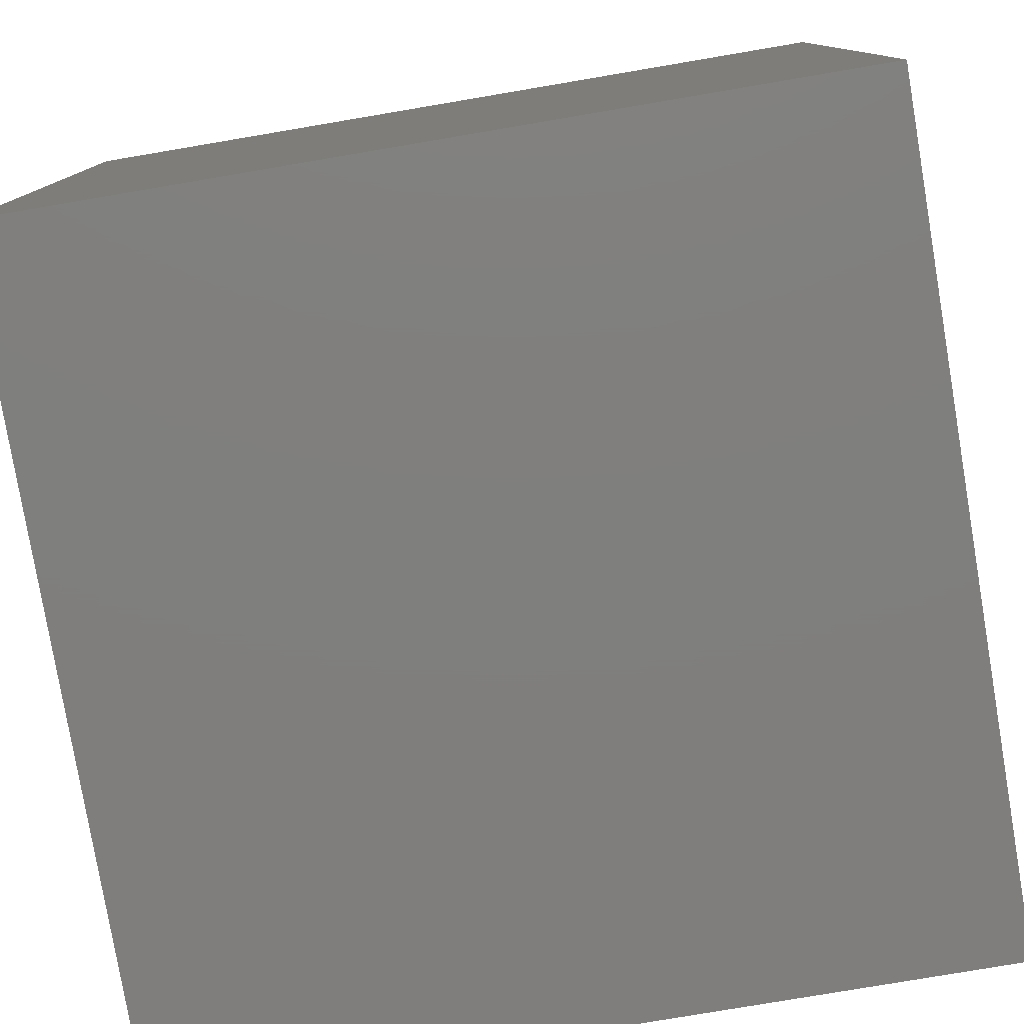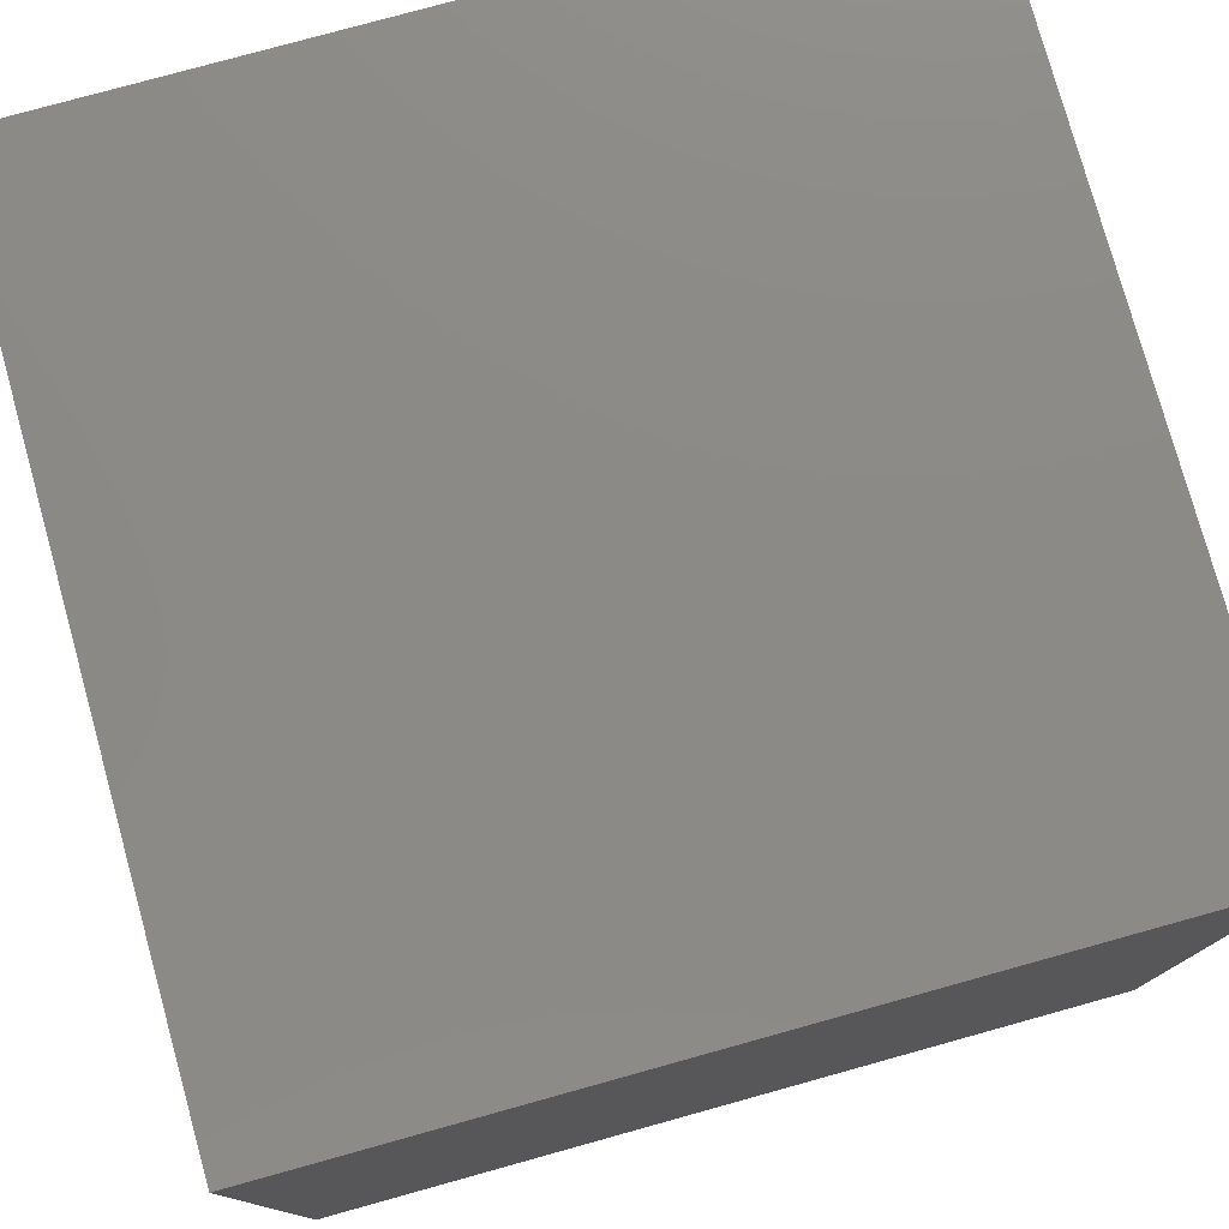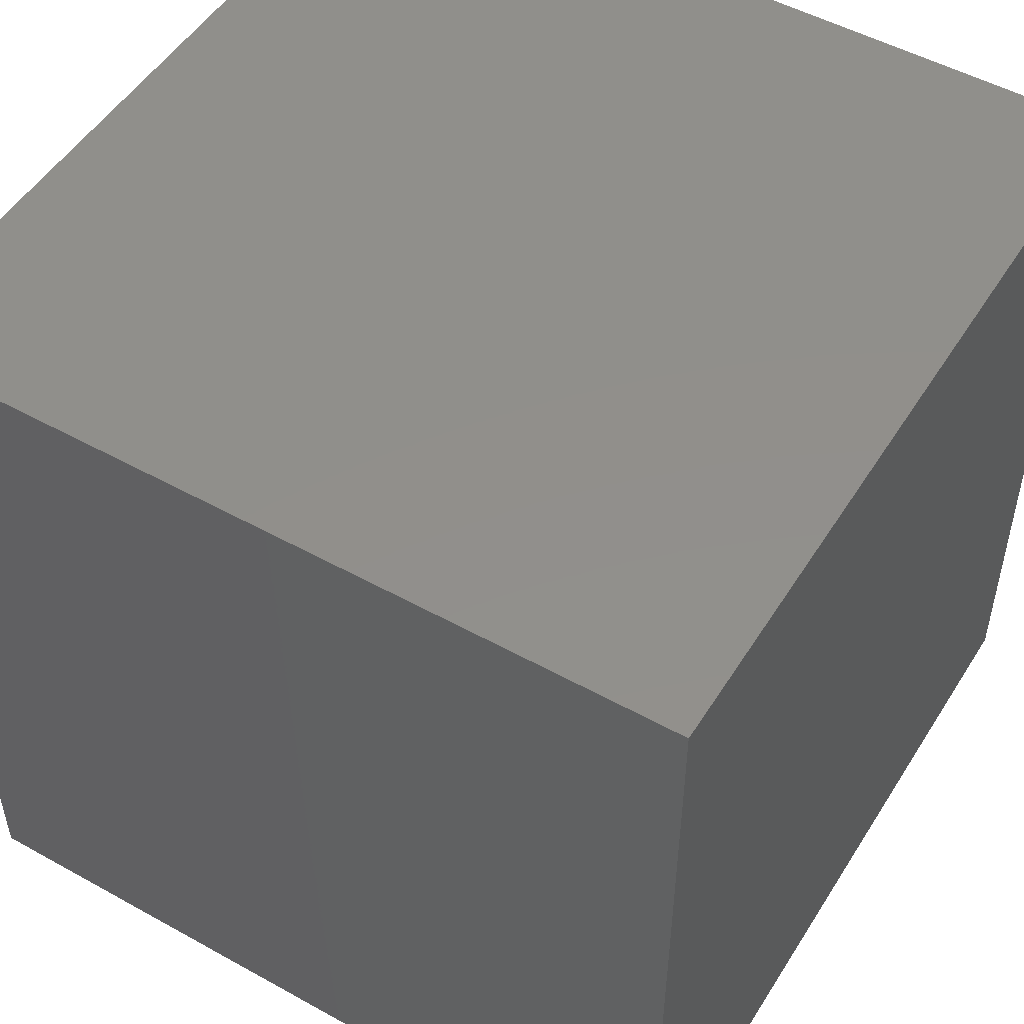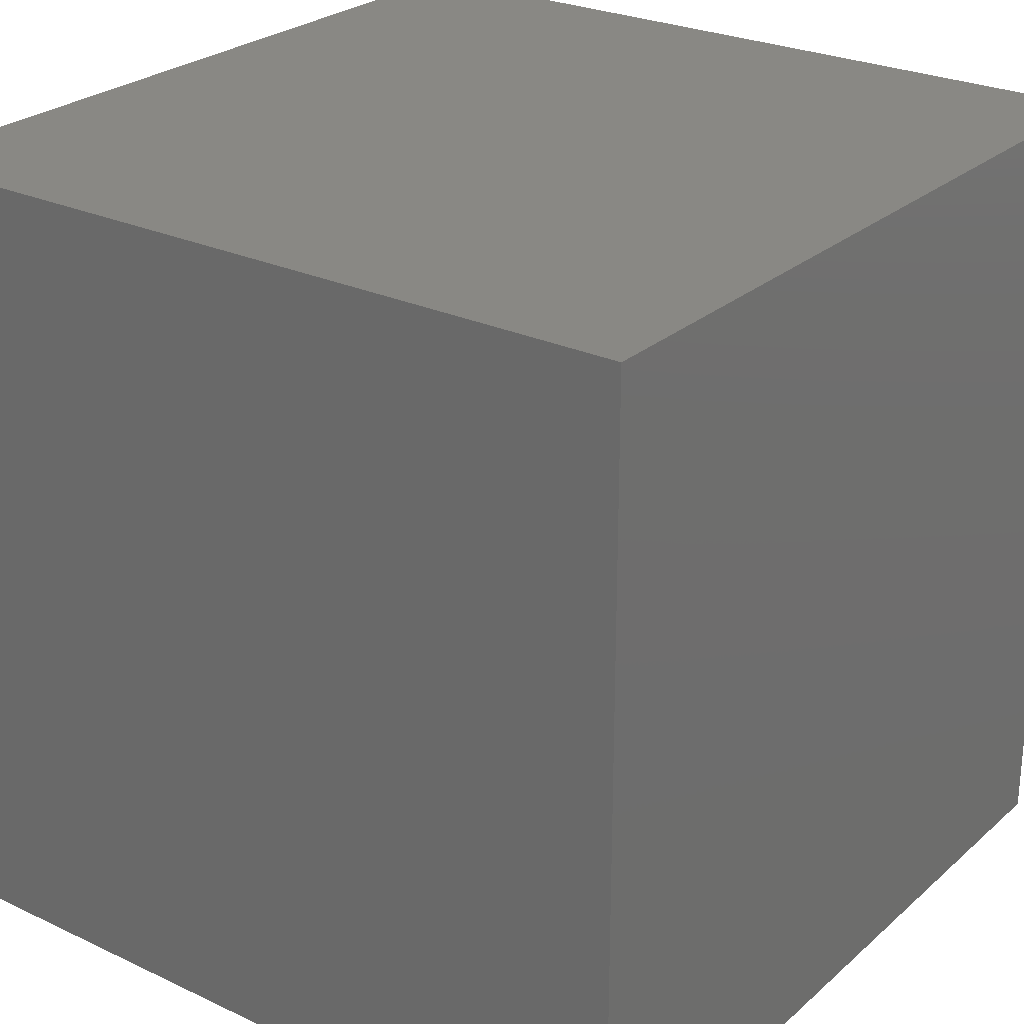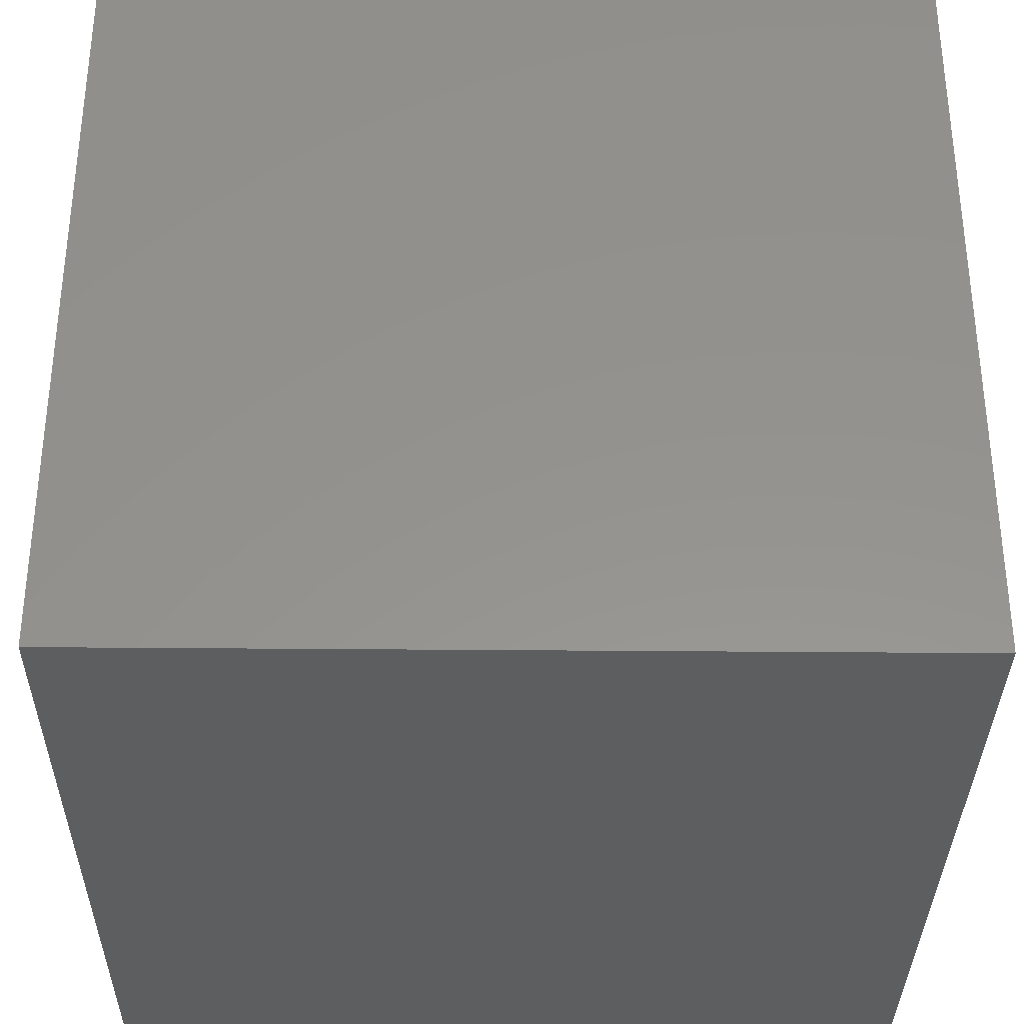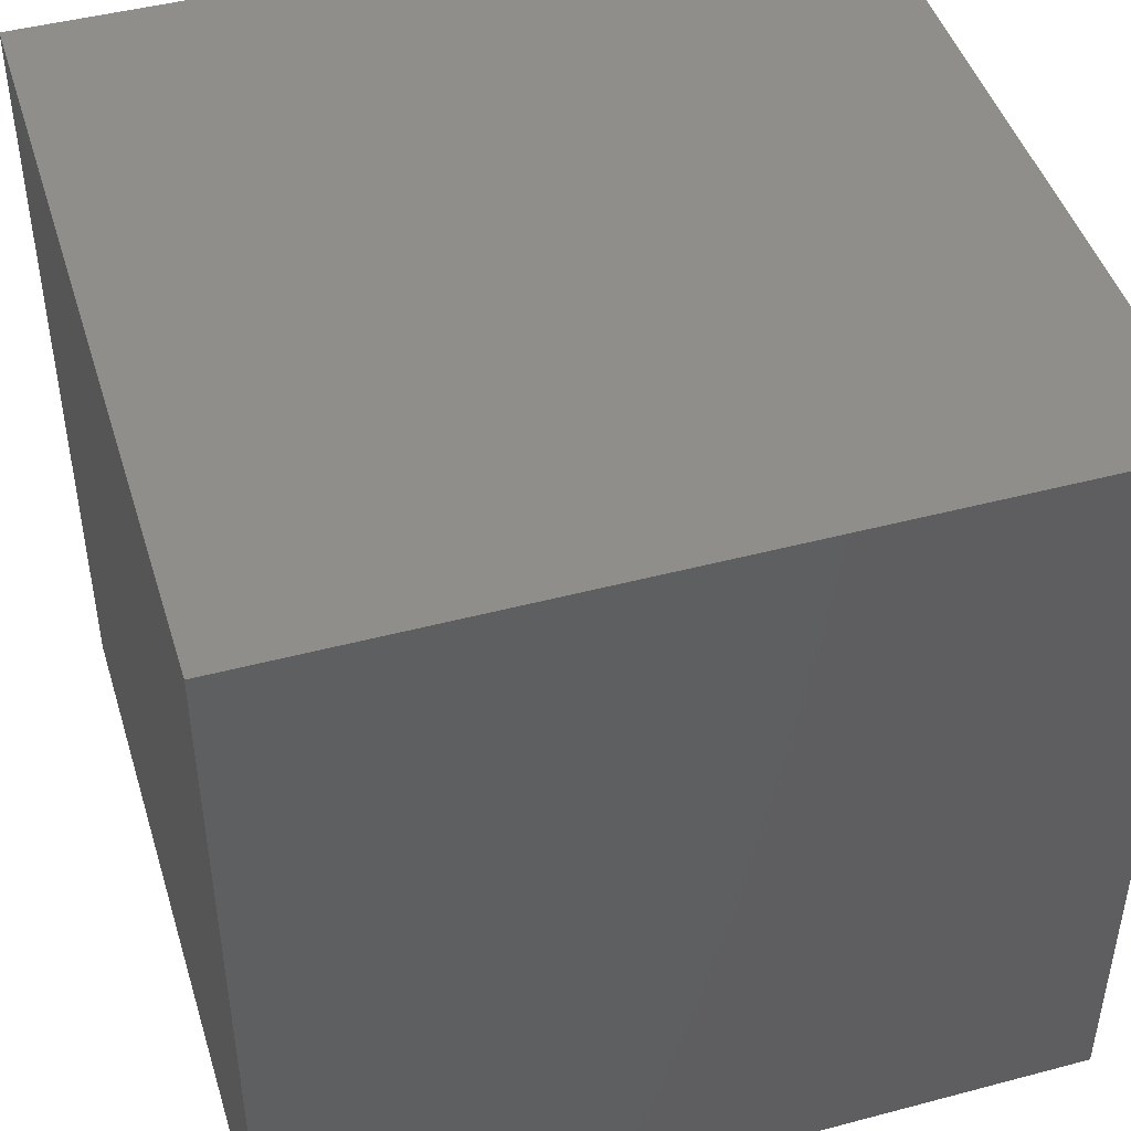
<metadata>
{"format":"stl","ext":"stl","renderer":"f3d","projection":"perspective","resolution":1024,"background":"white","views":[{"elev":-78.9,"azim":-80.4,"up":"+Z"},{"elev":77.9,"azim":-105.5,"up":"+Y"},{"elev":50.8,"azim":-58.8,"up":"+Y"},{"elev":26.1,"azim":126.6,"up":"+Y"},{"elev":-33.7,"azim":-90.7,"up":"+Z"},{"elev":45.9,"azim":163.1,"up":"+Y"}]}
</metadata>
<code>
# stl→obj: 8 verts, 12 faces
v 3 -3 -5
v 2 -3 -5
v 3 -4 -5
v 2 -4 -5
v 3 -4 -6
v 2 -4 -6
v 3 -3 -6
v 2 -3 -6
f 1 2 3
f 3 2 4
f 5 6 7
f 7 6 8
f 4 6 3
f 3 6 5
f 2 8 4
f 4 8 6
f 1 7 2
f 2 7 8
f 3 5 1
f 1 5 7

</code>
